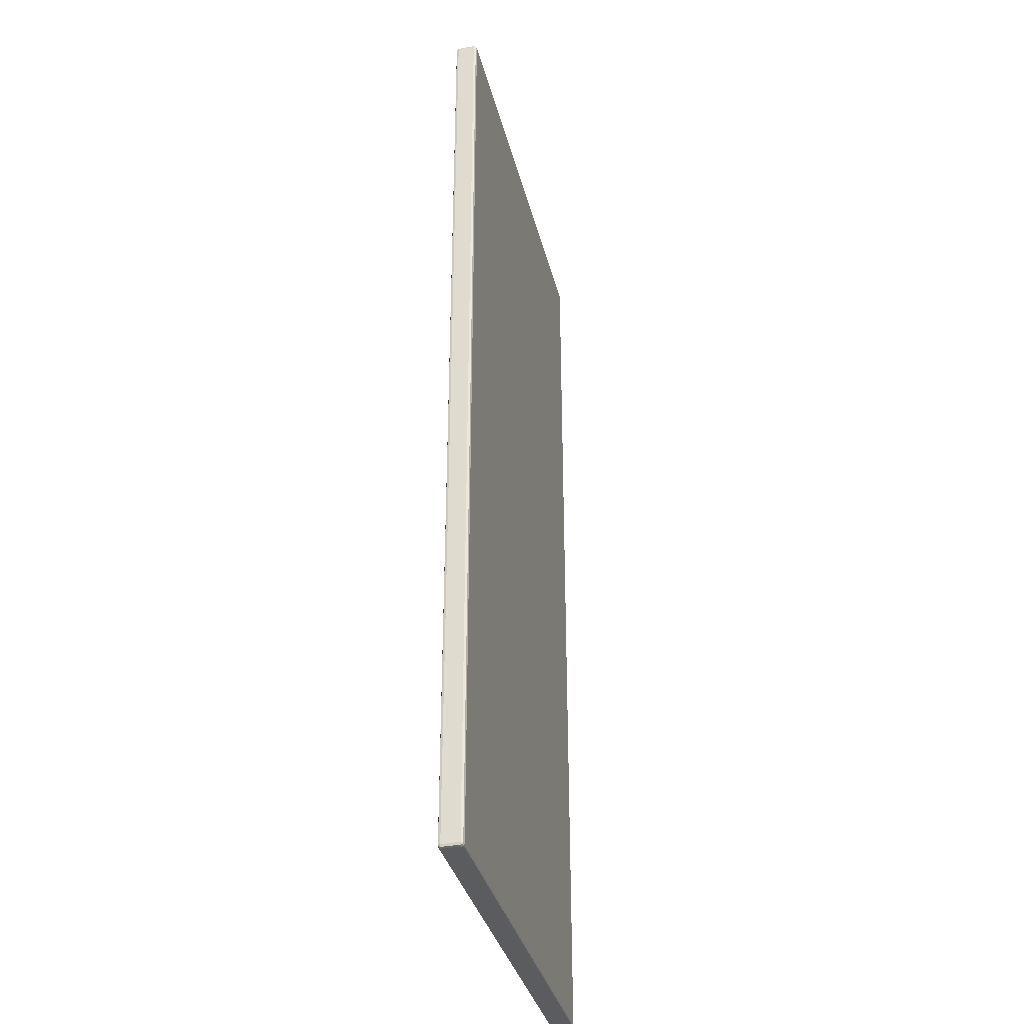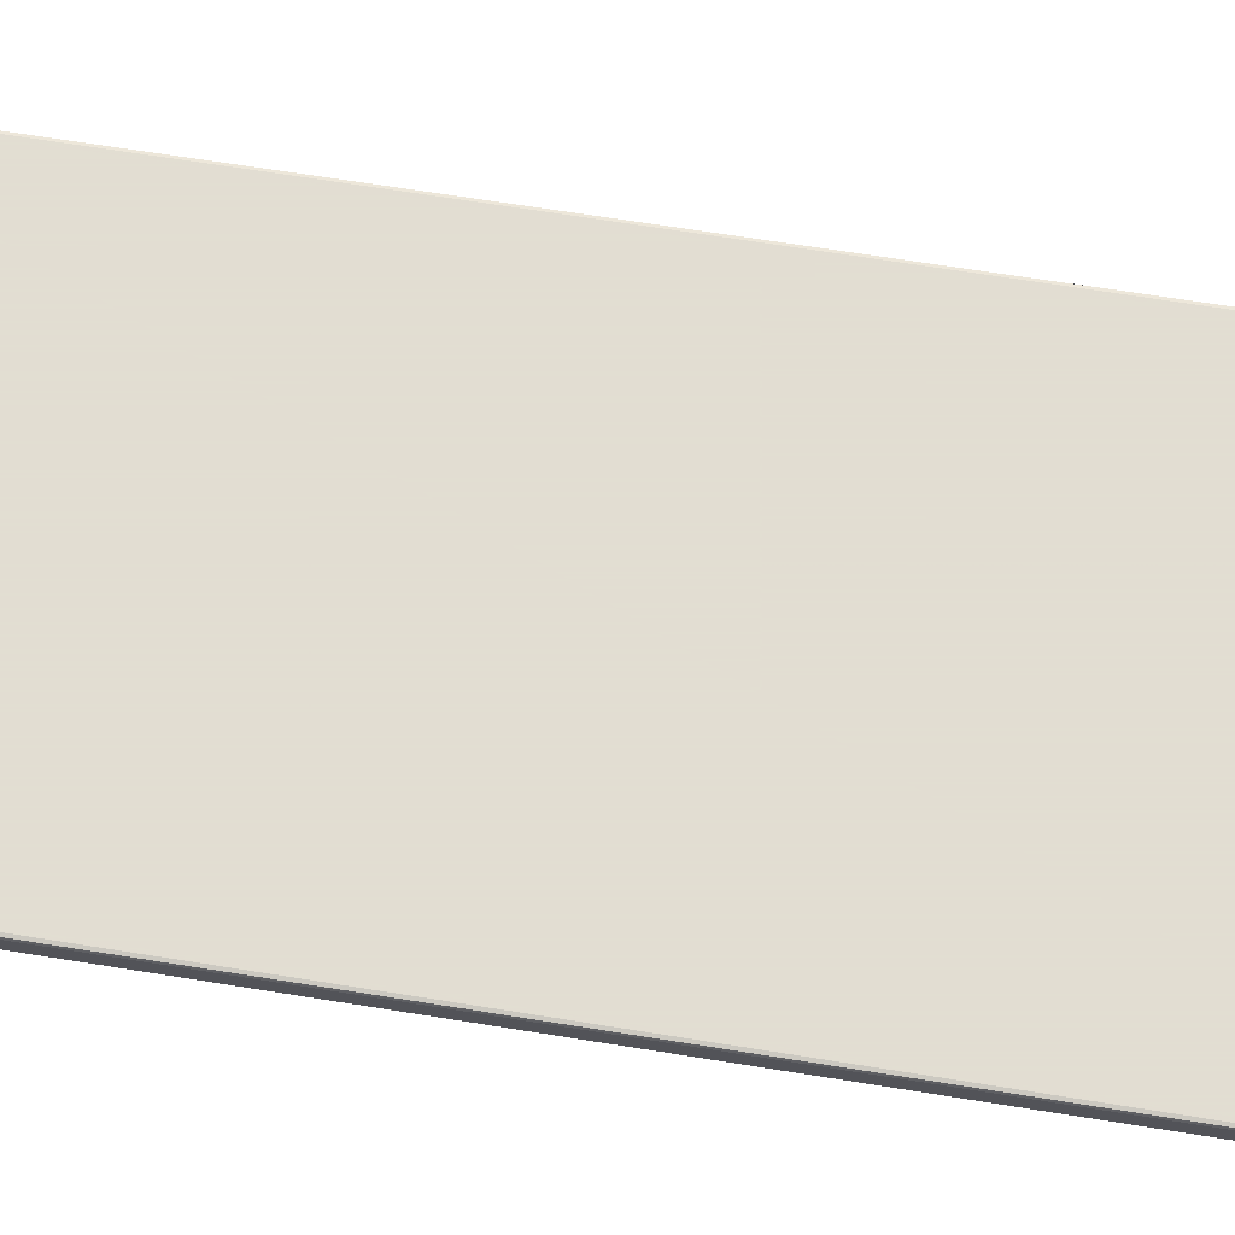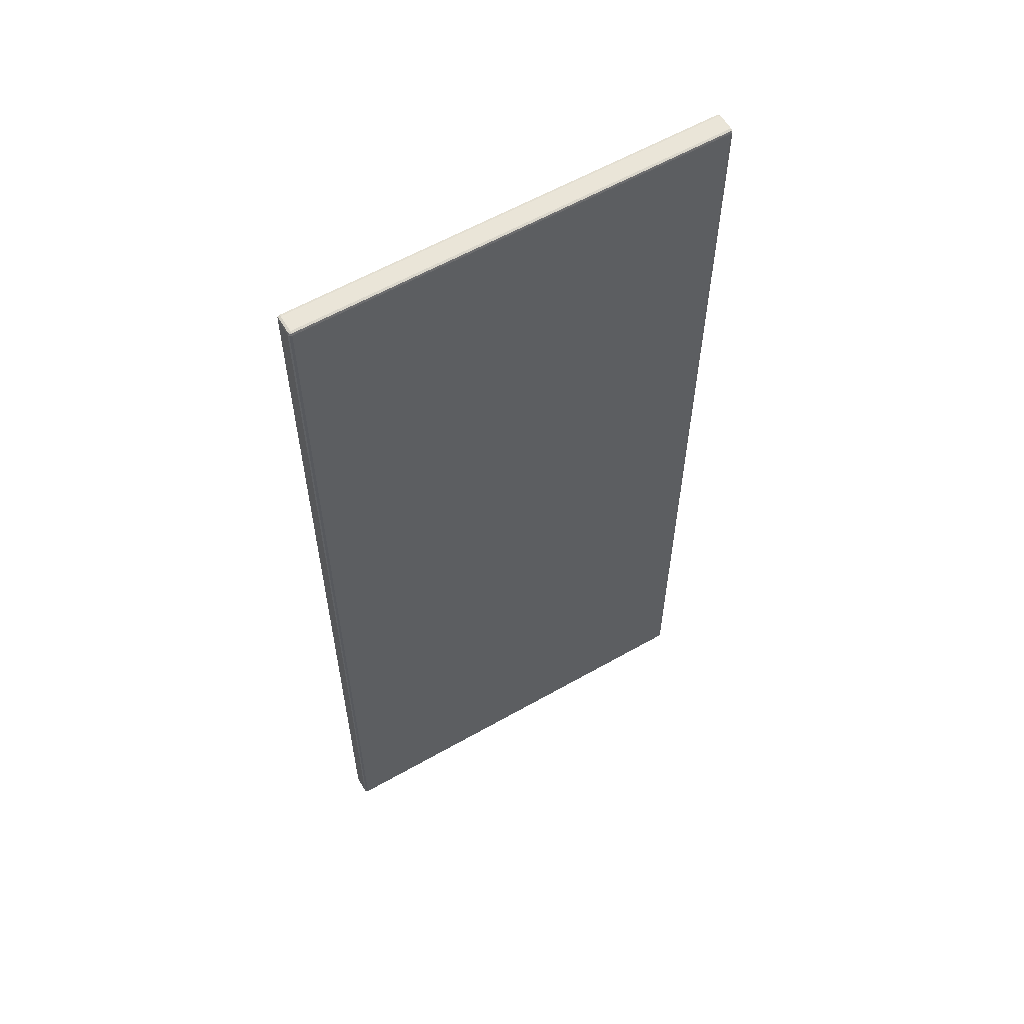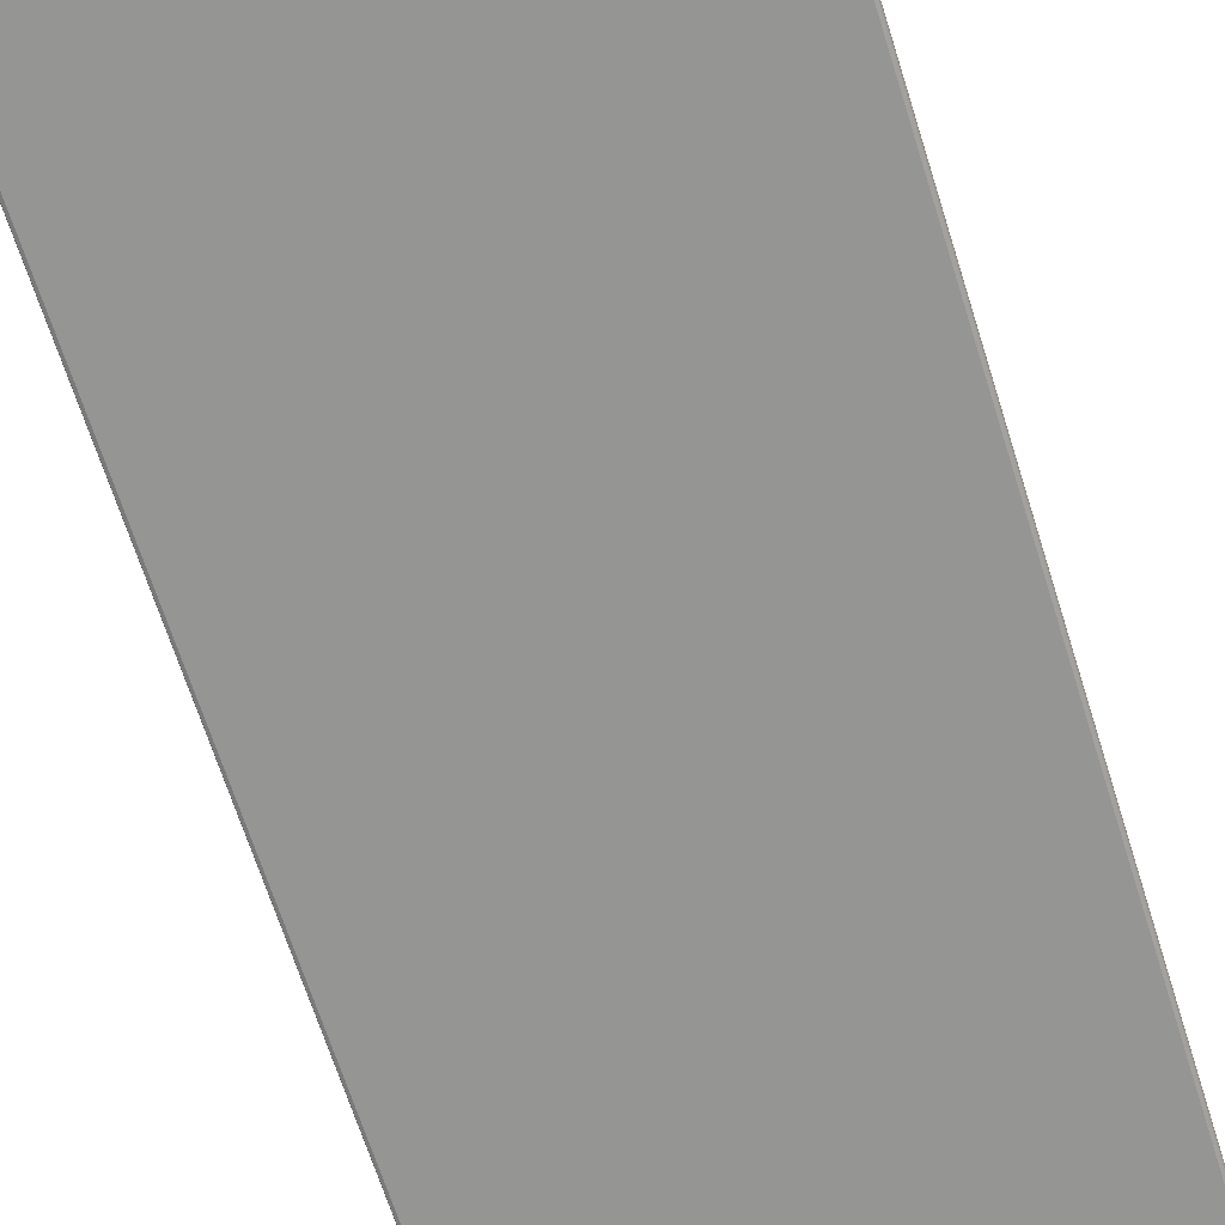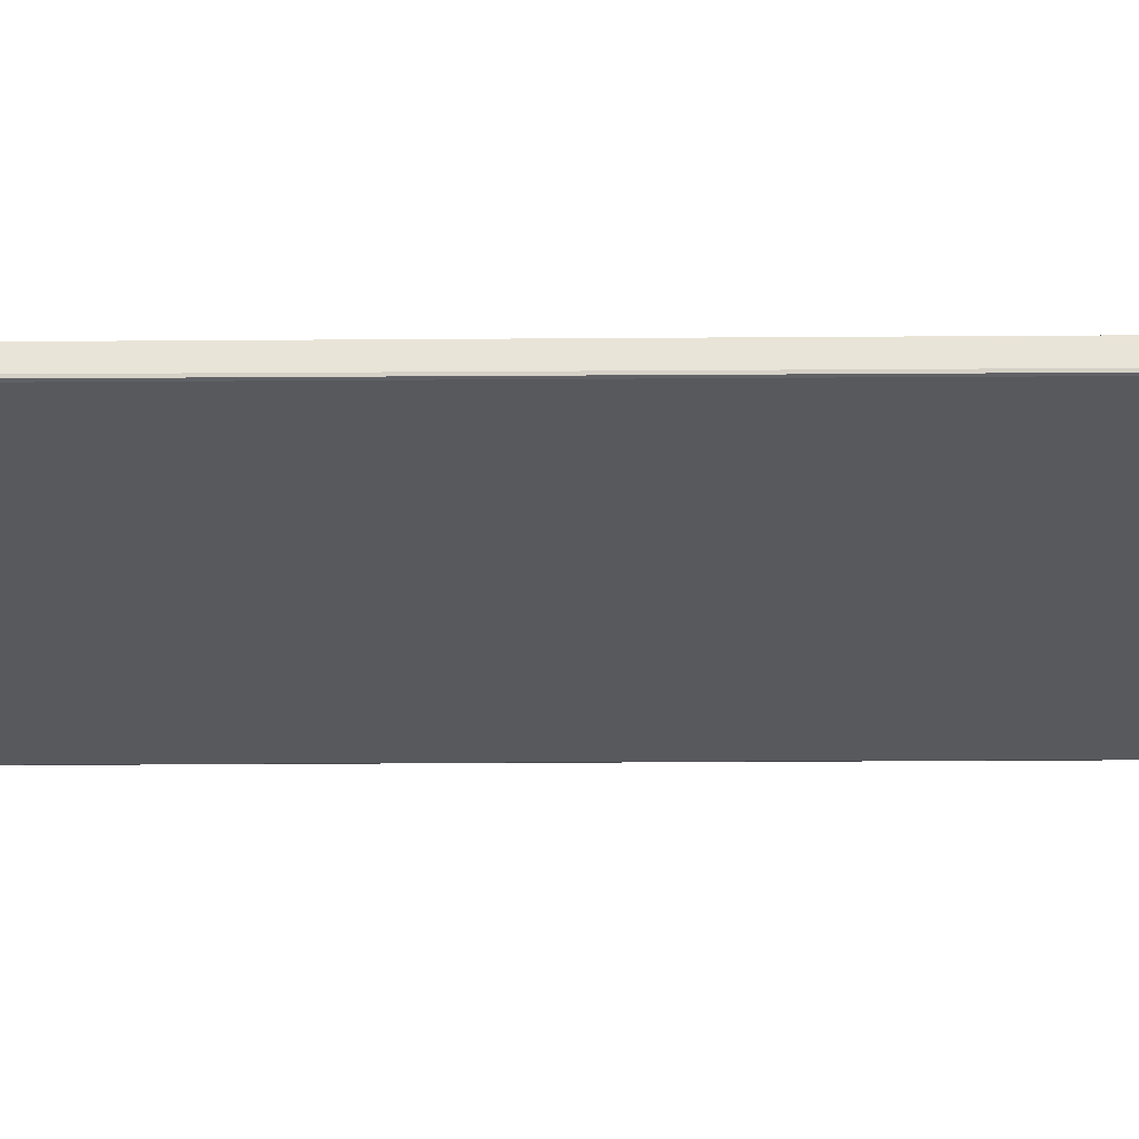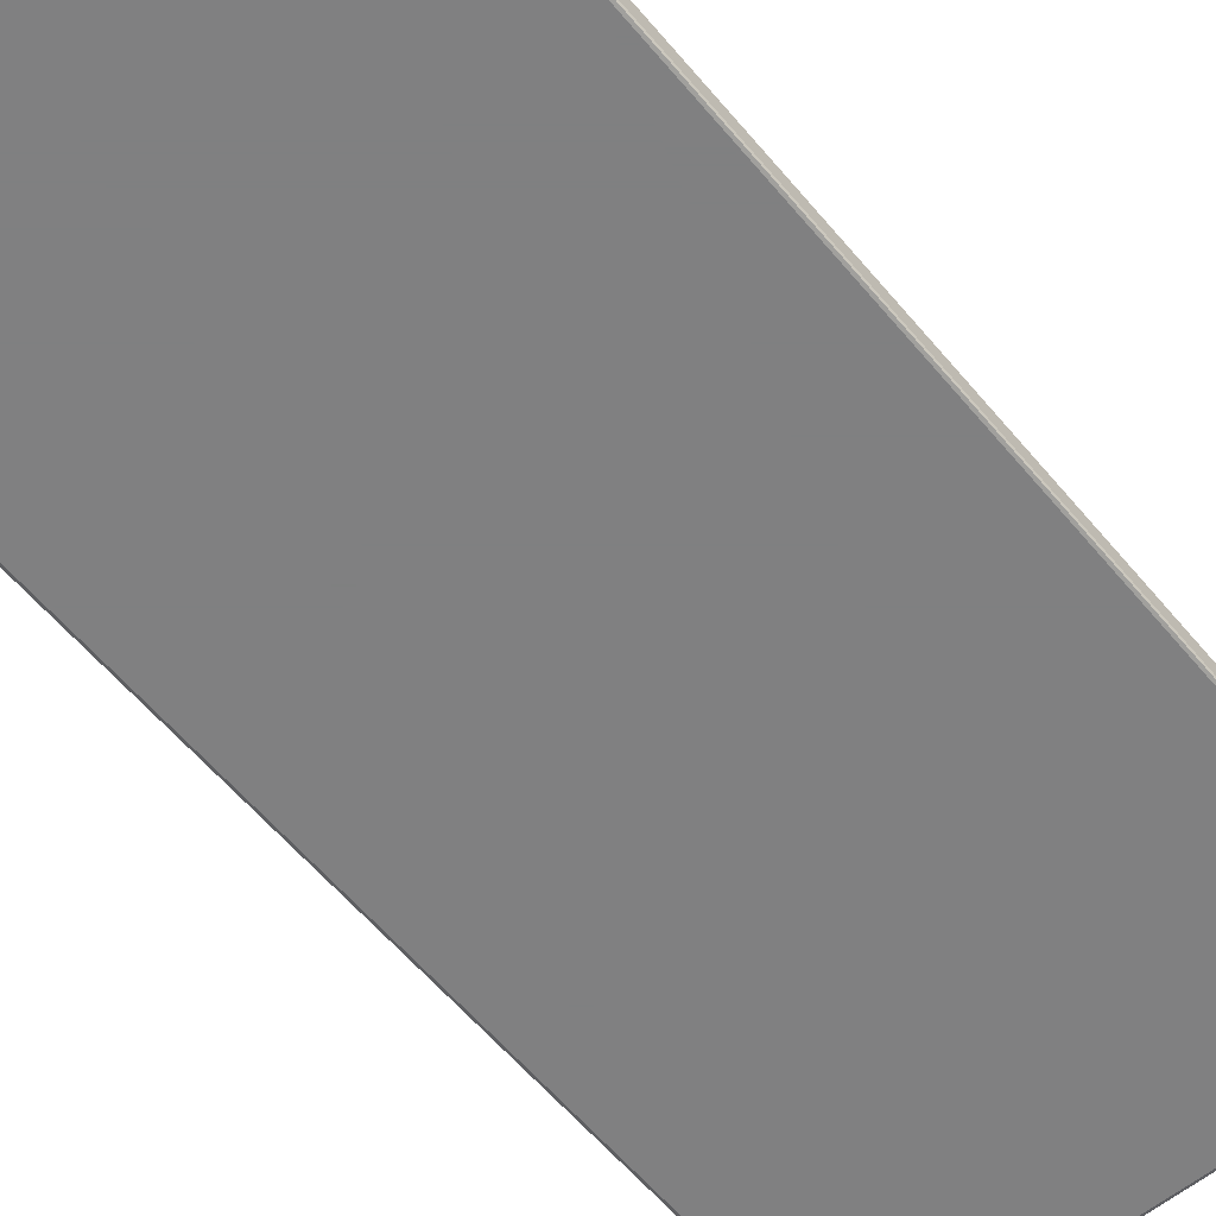
<metadata>
{"format":"obj","ext":"obj","renderer":"f3d","projection":"perspective","resolution":1024,"background":"white","views":[{"elev":-35.1,"azim":-76.4,"up":"+Z"},{"elev":68.1,"azim":-80.9,"up":"+Y"},{"elev":59.5,"azim":149.7,"up":"+Z"},{"elev":-67.4,"azim":-162.5,"up":"+Y"},{"elev":-29.1,"azim":90.6,"up":"+Y"},{"elev":-60.0,"azim":39.8,"up":"+Y"}]}
</metadata>
<code>
v -0.1839 0.001111 0.4189
v 0.1889 0.001111 0.4189
v -0.1839 0.001111 -0.4189
v 0.1889 0.001111 -0.4189
v -0.1839 0.01889 0.4189
v 0.1889 0.01889 0.4189
v -0.1839 0.01889 -0.4189
v 0.1889 0.01889 -0.4189
v 0.1894 0.01438 0.4194
v -0.1844 0.01438 0.4194
v 0.1894 0.01437 -0.4194
v -0.1844 0.01437 -0.4194
v 0.1894 0.005625 0.4194
v 0.1894 0.005625 -0.4194
v -0.1844 0.005625 -0.4194
v -0.1844 0.005625 0.4194
v 0.14 0.000625 -0.4194
v 0.14 0.000625 0.4194
v 0.14 0.01938 0.4194
v 0.14 0.01937 -0.4194
v 0.185 0.015 0.42
v 0.185 0.015 -0.42
v 0.185 0.005 0.42
v 0.185 0.005 -0.42
v -0.135 0.000625 -0.4194
v -0.135 0.01938 0.4194
v -0.18 0.015 -0.42
v -0.18 0.005 -0.42
v -0.135 0.000625 0.4194
v -0.135 0.01937 -0.4194
v -0.18 0.015 0.42
v -0.18 0.005 0.42
v -0.1844 0.000625 -0.3119
v 0.1894 0.000625 -0.3119
v 0.1894 0.01938 -0.3119
v -0.1844 0.01938 -0.3119
v 0.19 0.015 -0.415
v -0.185 0.015 -0.415
v 0.19 0.005 -0.415
v -0.185 0.005 -0.415
v 0.185 0 -0.415
v 0.185 0.02 -0.415
v -0.18 0 -0.415
v -0.18 0.02 -0.415
v -0.1844 0.000625 0.3119
v 0.1894 0.01938 0.3119
v -0.185 0.015 0.415
v -0.185 0.005 0.415
v 0.185 0.02 0.415
v -0.18 0.02 0.415
v 0.1894 0.000625 0.3119
v -0.1844 0.01938 0.3119
v 0.19 0.015 0.415
v 0.19 0.005 0.415
v 0.185 0 0.415
v -0.18 0 0.415
v -0.1825 0 0.4175
v -0.1825 0.02 0.4175
v -0.1825 0.0025 0.42
v 0.19 0.0025 0.4175
v 0.1875 0.0025 -0.42
v -0.185 0.0025 -0.4175
v 0.1875 0.0175 0.42
v 0.19 0.0175 -0.4175
v -0.1825 0.0175 -0.42
v -0.185 0.0175 0.4175
v 0.1875 0.01 0.42
v 0.19 0.01 -0.4175
v -0.1825 0.01 -0.42
v -0.185 0.01 0.4175
v 0.1875 0 -0.4175
v 0.1875 0.02 0.4175
v 0.1875 0.0025 0.42
v 0.0025 0.0025 -0.42
v 0.0025 0.0175 0.42
v 0.1875 0.0175 -0.42
v 0.1875 0.01 -0.42
v 0.0025 0 -0.4175
v 0.0025 0.02 0.4175
v 0.0025 0.0025 0.42
v 0.0025 0.0175 -0.42
v -0.1825 0.0025 -0.42
v -0.1825 0.0175 0.42
v -0.1825 0.01 0.42
v -0.1825 0 -0.4175
v -0.1825 0.02 -0.4175
v 0.19 0.0025 -0.4175
v -0.185 0.0025 0
v 0.19 0.0175 0
v -0.185 0.0175 -0.4175
v -0.185 0.01 -0.4175
v 0.1875 0 0
v 0.1875 0.02 -0.4175
v 0.0025 0.02 -0.4175
v -0.1825 0 0
v -0.1825 0.02 0
v 0.19 0.0025 0
v -0.185 0.0175 0
v 0.1875 0.02 0
v -0.185 0.0025 0.4175
v 0.19 0.0175 0.4175
v 0.19 0.01 0.4175
v 0.1875 0 0.4175
v 0.0025 0 0.4175
v -0.1844 0.000625 0.4175
v -0.1825 0.000625 -0.4194
v 0.1894 0.000625 -0.4175
v 0.1875 0.000625 0.4194
v -0.1825 0.01938 0.4194
v 0.1894 0.01938 0.4175
v 0.1875 0.01937 -0.4194
v -0.1844 0.01937 -0.4175
v 0.1894 0.0025 0.4194
v -0.1844 0.0175 0.4194
v 0.1894 0.0025 -0.4194
v -0.1844 0.0025 -0.4194
v 0.1894 0.0175 0.4194
v -0.1844 0.01 0.4194
v 0.1894 0.0175 -0.4194
v -0.1844 0.0175 -0.4194
v 0.1875 0.01438 0.42
v 0.19 0.01437 -0.4175
v -0.1825 0.01437 -0.42
v -0.185 0.01438 0.4175
v 0.1894 0.01 0.4194
v 0.1894 0.01 -0.4194
v -0.1844 0.01 -0.4194
v -0.1844 0.0025 0.4194
v 0.1875 0.005625 0.42
v 0.19 0.005625 -0.4175
v -0.1825 0.005625 -0.42
v -0.185 0.005625 0.4175
v 0.1875 0.000625 -0.4194
v 0.0025 0.000625 0.4194
v 0.1875 0.01938 0.4194
v 0.0025 0.01937 -0.4194
v 0.1875 0.01437 -0.42
v 0.1875 0.005625 -0.42
v 0.14 0 -0.4175
v 0.14 0.02 0.4175
v 0.14 0.0025 0.42
v 0.14 0.0025 -0.42
v 0.14 0.0175 0.42
v 0.14 0.0175 -0.42
v 0.0025 0.000625 -0.4194
v 0.0025 0.01938 0.4194
v -0.1825 0.000625 0.4194
v -0.1825 0.01937 -0.4194
v -0.1825 0.01438 0.42
v -0.1825 0.005625 0.42
v -0.135 0 -0.4175
v -0.135 0.02 0.4175
v -0.135 0.0025 0.42
v -0.135 0.0175 -0.42
v -0.135 0.0025 -0.42
v -0.135 0.0175 0.42
v -0.1844 0.000625 -0.4175
v 0.1894 0.000625 0
v 0.1894 0.01937 -0.4175
v -0.1844 0.01938 0
v -0.185 0.01437 -0.4175
v -0.185 0.005625 -0.4175
v 0.14 0.02 -0.4175
v -0.135 0.02 -0.4175
v -0.1825 0 -0.3119
v -0.1825 0.02 -0.3119
v 0.19 0.0025 -0.3119
v -0.185 0.0025 -0.3119
v 0.19 0.0175 -0.3119
v -0.185 0.0175 -0.3119
v 0.1875 0 -0.3119
v 0.1875 0.02 -0.3119
v -0.1844 0.000625 0
v 0.1894 0.01938 0
v 0.1894 0.000625 0.4175
v -0.1844 0.01938 0.4175
v 0.19 0.01438 0.4175
v 0.19 0.005625 0.4175
v 0.14 0 0.4175
v -0.135 0 0.4175
v -0.1825 0 0.3119
v -0.1825 0.02 0.3119
v 0.19 0.0025 0.3119
v -0.185 0.0175 0.3119
v 0.1875 0.02 0.3119
v -0.185 0.0025 0.3119
v 0.19 0.0175 0.3119
v 0.1875 0 0.3119
f 31 32 23
f 23 21 31
f 22 24 28
f 28 27 22
f 53 54 39
f 39 37 53
f 55 56 43
f 43 41 55
f 38 40 48
f 48 47 38
f 42 44 50
f 50 49 42
f 1 105 57
f 57 147 1
f 45 181 57
f 57 105 45
f 56 180 57
f 181 56 57
f 29 147 57
f 57 180 29
f 5 109 58
f 58 176 5
f 26 152 58
f 58 109 26
f 50 182 58
f 152 50 58
f 52 176 58
f 58 182 52
f 1 147 59
f 59 128 1
f 29 153 59
f 59 147 29
f 32 150 59
f 153 32 59
f 16 128 59
f 59 150 16
f 2 175 60
f 60 113 2
f 51 183 60
f 60 175 51
f 54 178 60
f 183 54 60
f 13 113 60
f 60 178 13
f 4 133 61
f 61 115 4
f 17 142 61
f 61 133 17
f 24 138 61
f 142 24 61
f 14 115 61
f 61 138 14
f 3 157 62
f 62 116 3
f 33 168 62
f 62 157 33
f 40 162 62
f 168 40 62
f 15 116 62
f 62 162 15
f 9 117 63
f 63 121 9
f 6 135 63
f 63 117 6
f 19 143 63
f 63 135 19
f 21 121 63
f 143 21 63
f 11 119 64
f 64 122 11
f 8 159 64
f 64 119 8
f 35 169 64
f 64 159 35
f 37 122 64
f 169 37 64
f 12 120 65
f 65 123 12
f 7 148 65
f 65 120 7
f 30 154 65
f 65 148 30
f 27 123 65
f 154 27 65
f 10 114 66
f 66 124 10
f 5 176 66
f 66 114 5
f 52 184 66
f 66 176 52
f 47 124 66
f 184 47 66
f 13 125 67
f 67 129 13
f 9 121 67
f 67 125 9
f 21 23 67
f 121 21 67
f 23 129 67
f 14 126 68
f 68 130 14
f 11 122 68
f 68 126 11
f 37 39 68
f 122 37 68
f 39 130 68
f 15 127 69
f 69 131 15
f 12 123 69
f 69 127 12
f 27 28 69
f 123 27 69
f 28 131 69
f 16 118 70
f 70 132 16
f 10 124 70
f 70 118 10
f 47 48 70
f 124 47 70
f 48 132 70
f 17 133 71
f 71 139 17
f 4 107 71
f 71 133 4
f 34 171 71
f 71 107 34
f 41 139 71
f 171 41 71
f 19 135 72
f 72 140 19
f 6 110 72
f 72 135 6
f 46 185 72
f 72 110 46
f 49 140 72
f 185 49 72
f 18 108 73
f 73 141 18
f 2 113 73
f 73 108 2
f 13 129 73
f 73 113 13
f 23 141 73
f 129 23 73
f 17 145 74
f 74 142 17
f 25 155 74
f 74 145 25
f 28 24 74
f 155 28 74
f 24 142 74
f 19 146 75
f 75 143 19
f 26 156 75
f 75 146 26
f 31 21 75
f 156 31 75
f 21 143 75
f 20 111 76
f 76 144 20
f 8 119 76
f 76 111 8
f 11 137 76
f 76 119 11
f 22 144 76
f 137 22 76
f 22 137 77
f 11 126 77
f 77 137 11
f 14 138 77
f 77 126 14
f 24 22 77
f 138 24 77
f 25 145 78
f 78 151 25
f 17 139 78
f 78 145 17
f 41 43 78
f 139 41 78
f 43 151 78
f 26 146 79
f 79 152 26
f 19 140 79
f 79 146 19
f 49 50 79
f 140 49 79
f 50 152 79
f 29 134 80
f 80 153 29
f 18 141 80
f 80 134 18
f 23 32 80
f 141 23 80
f 32 153 80
f 30 136 81
f 81 154 30
f 20 144 81
f 81 136 20
f 22 27 81
f 144 22 81
f 27 154 81
f 25 106 82
f 82 155 25
f 3 116 82
f 82 106 3
f 15 131 82
f 82 116 15
f 28 155 82
f 131 28 82
f 26 109 83
f 83 156 26
f 5 114 83
f 83 109 5
f 10 149 83
f 83 114 10
f 31 156 83
f 149 31 83
f 31 149 84
f 10 118 84
f 84 149 10
f 16 150 84
f 84 118 16
f 32 31 84
f 150 32 84
f 33 157 85
f 85 165 33
f 3 106 85
f 85 157 3
f 25 151 85
f 85 106 25
f 43 165 85
f 151 43 85
f 44 164 86
f 166 44 86
f 30 148 86
f 86 164 30
f 7 112 86
f 86 148 7
f 36 166 86
f 86 112 36
f 34 107 87
f 87 167 34
f 4 115 87
f 87 107 4
f 14 130 87
f 87 115 14
f 39 167 87
f 130 39 87
f 33 173 88
f 88 168 33
f 45 186 88
f 88 173 45
f 48 40 88
f 186 48 88
f 40 168 88
f 35 174 89
f 89 169 35
f 46 187 89
f 89 174 46
f 53 37 89
f 187 53 89
f 37 169 89
f 36 112 90
f 90 170 36
f 7 120 90
f 90 112 7
f 12 161 90
f 90 120 12
f 38 170 90
f 161 38 90
f 38 161 91
f 12 127 91
f 91 161 12
f 15 162 91
f 91 127 15
f 40 38 91
f 162 40 91
f 34 158 92
f 92 171 34
f 51 188 92
f 92 158 51
f 55 41 92
f 188 55 92
f 41 171 92
f 35 159 93
f 93 172 35
f 8 111 93
f 93 159 8
f 20 163 93
f 93 111 20
f 42 172 93
f 163 42 93
f 42 163 94
f 20 136 94
f 94 163 20
f 30 164 94
f 94 136 30
f 44 42 94
f 164 44 94
f 45 173 95
f 95 181 45
f 33 165 95
f 95 173 33
f 43 56 95
f 165 43 95
f 56 181 95
f 50 44 96
f 182 50 96
f 44 166 96
f 36 160 96
f 96 166 36
f 52 182 96
f 96 160 52
f 51 158 97
f 97 183 51
f 34 167 97
f 97 158 34
f 39 54 97
f 167 39 97
f 54 183 97
f 52 160 98
f 98 184 52
f 36 170 98
f 98 160 36
f 38 47 98
f 170 38 98
f 47 184 98
f 46 174 99
f 99 185 46
f 35 172 99
f 99 174 35
f 42 49 99
f 172 42 99
f 49 185 99
f 45 105 100
f 100 186 45
f 1 128 100
f 100 105 1
f 16 132 100
f 100 128 16
f 48 186 100
f 132 48 100
f 46 110 101
f 101 187 46
f 6 117 101
f 101 110 6
f 9 177 101
f 101 117 9
f 53 187 101
f 177 53 101
f 53 177 102
f 9 125 102
f 102 177 9
f 13 178 102
f 102 125 13
f 54 53 102
f 178 54 102
f 51 175 103
f 103 188 51
f 2 108 103
f 103 175 2
f 18 179 103
f 103 108 18
f 55 188 103
f 179 55 103
f 55 179 104
f 18 134 104
f 104 179 18
f 29 180 104
f 104 134 29
f 56 55 104
f 180 56 104

</code>
